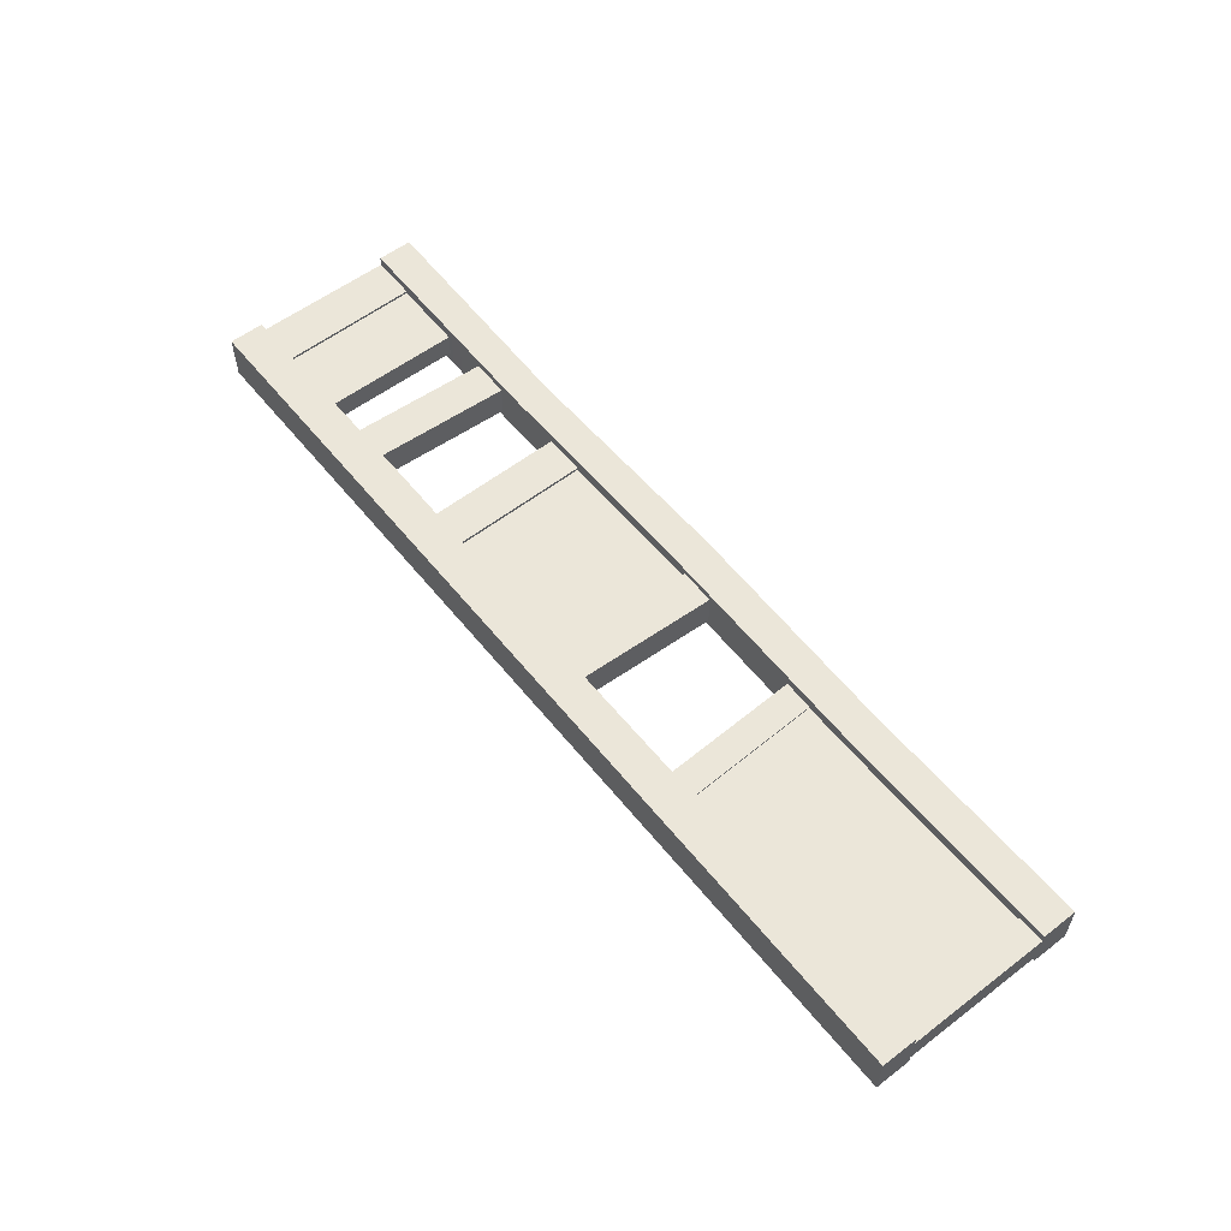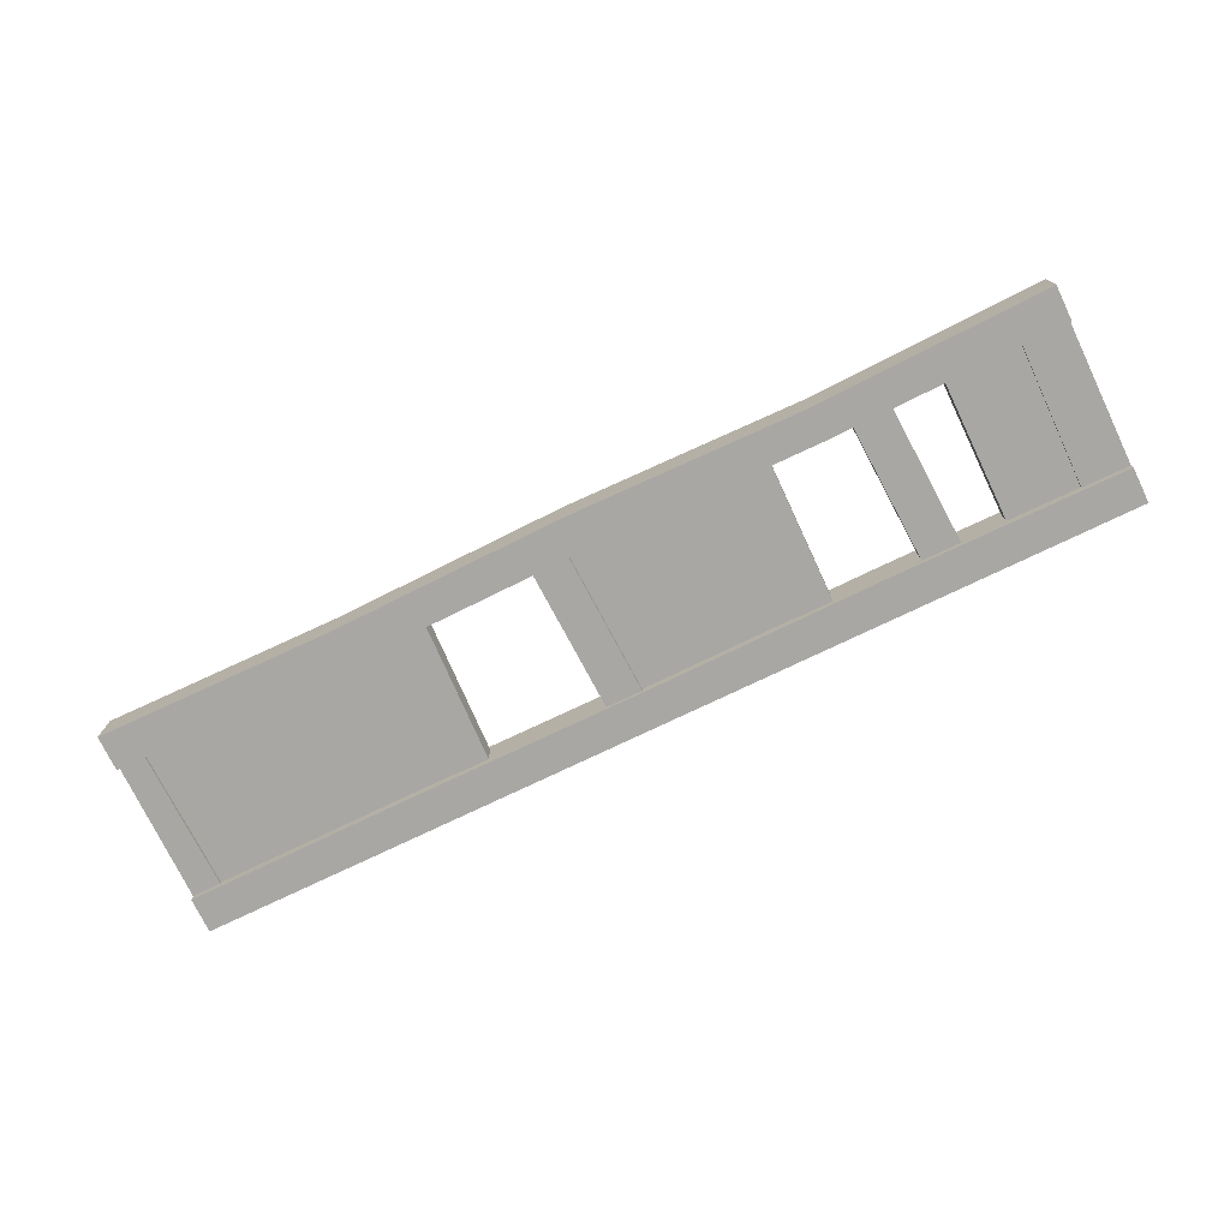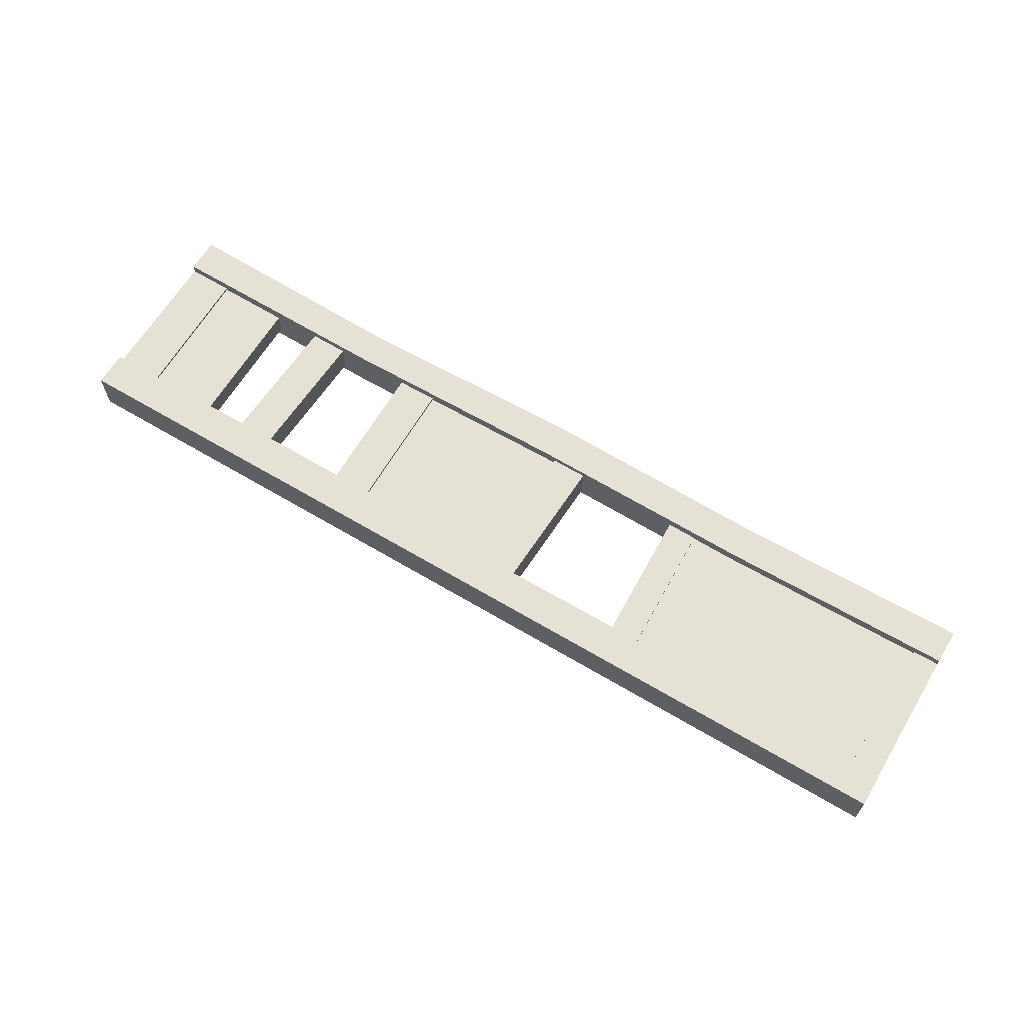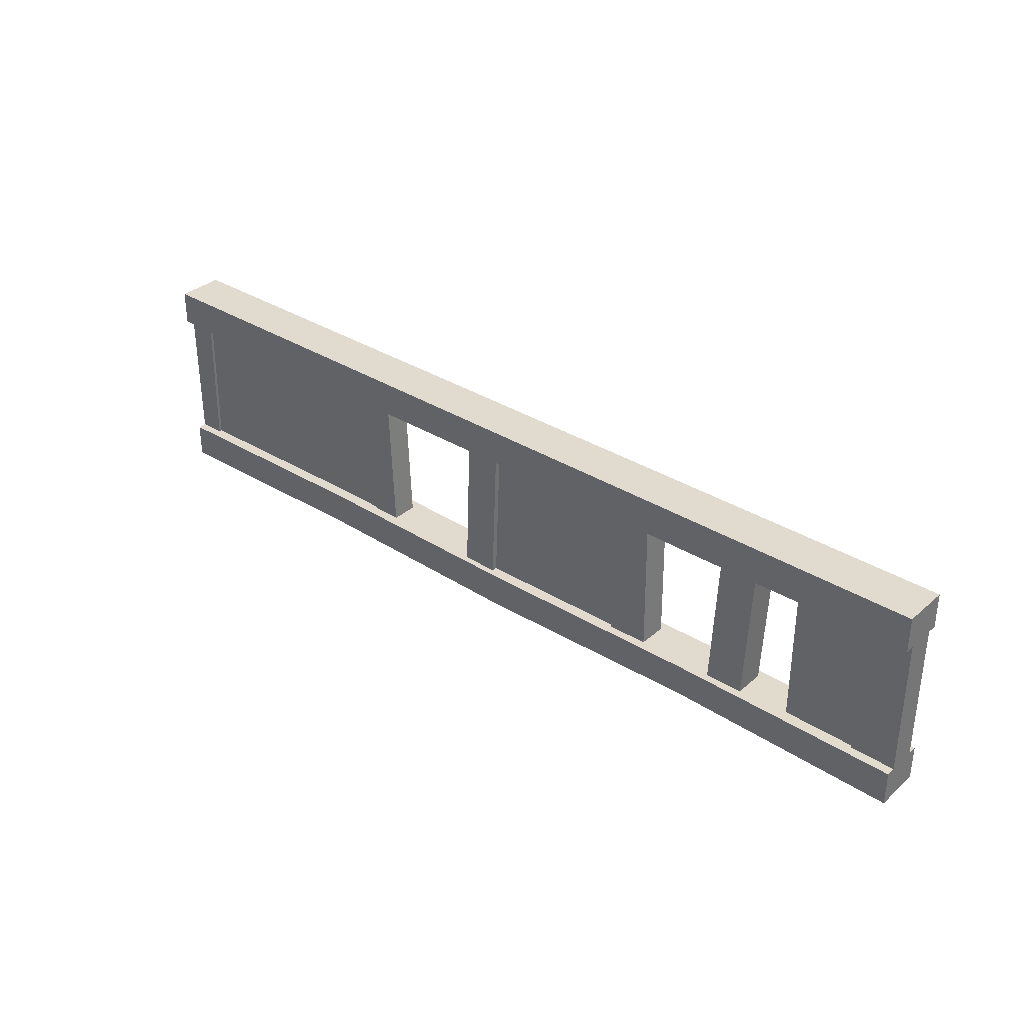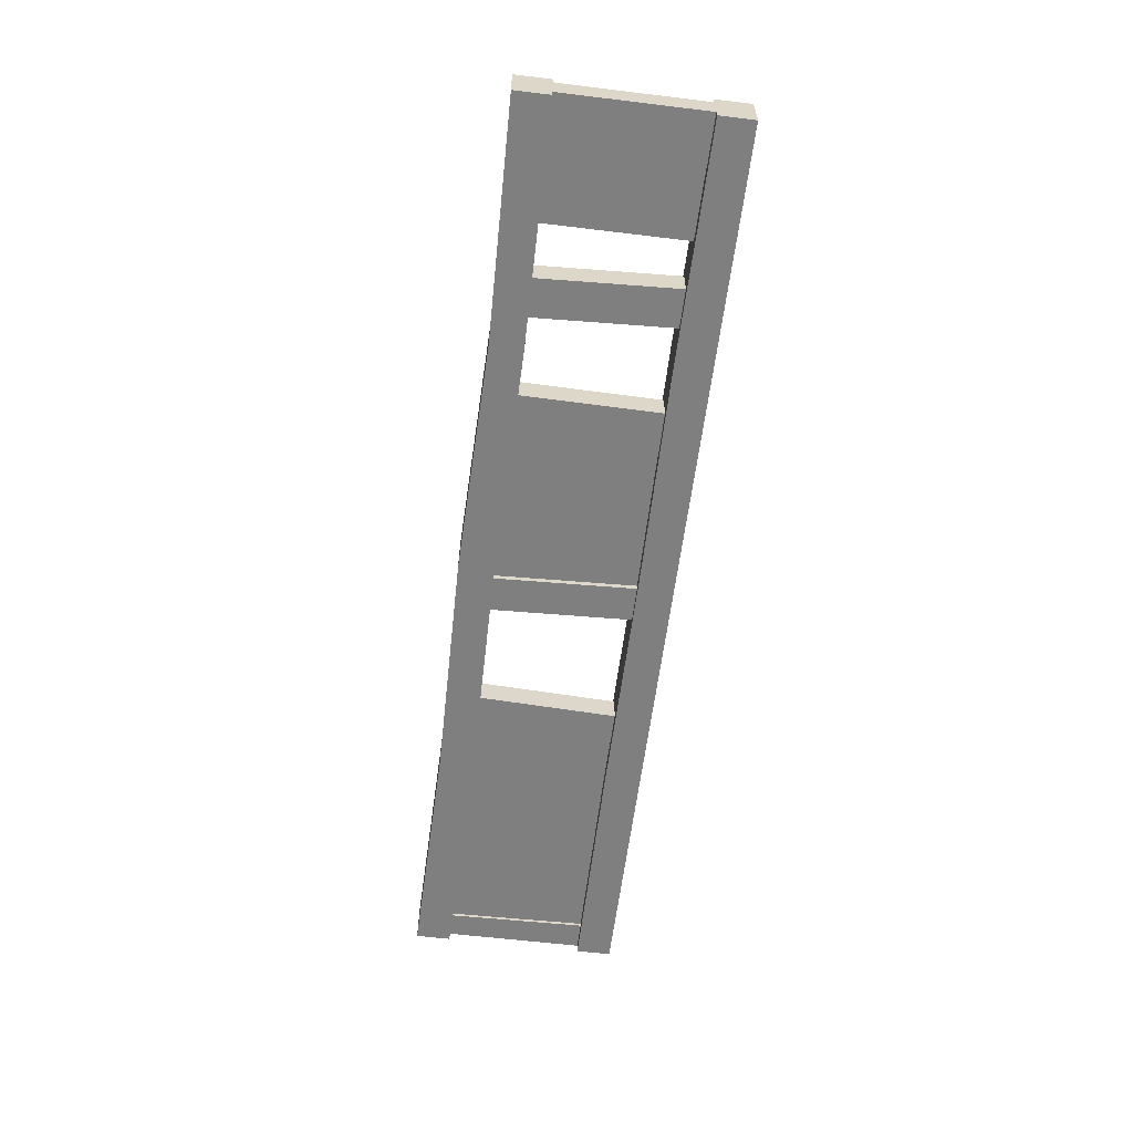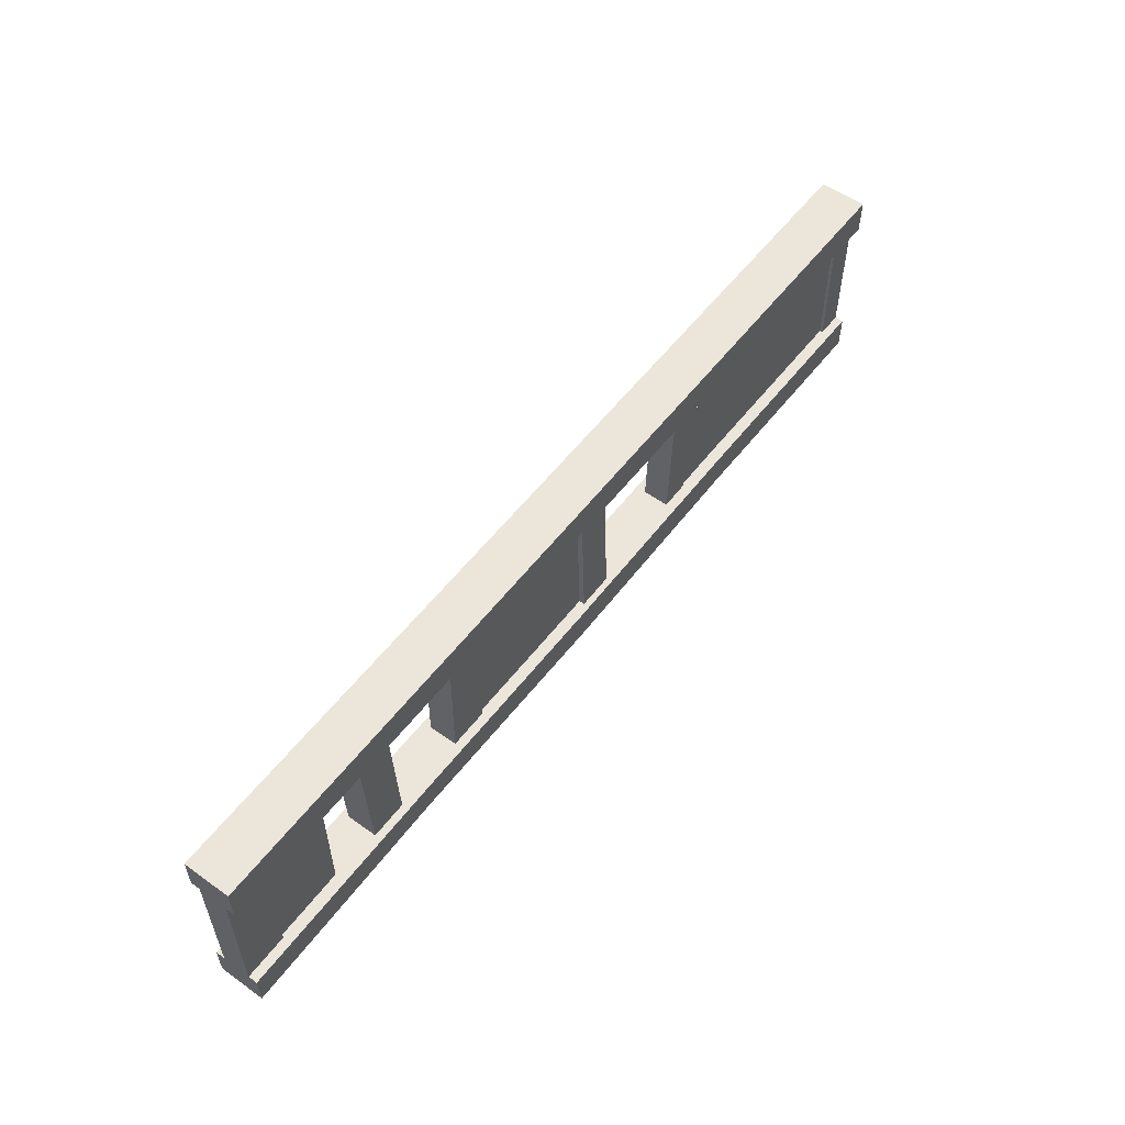
<metadata>
{"format":"obj","ext":"obj","renderer":"f3d","projection":"perspective","resolution":1024,"background":"white","views":[{"elev":56.9,"azim":-128.3,"up":"+Z"},{"elev":-74.8,"azim":25.7,"up":"+Z"},{"elev":64.1,"azim":-149.0,"up":"+Z"},{"elev":33.7,"azim":40.6,"up":"+Y"},{"elev":-59.7,"azim":82.9,"up":"+Z"},{"elev":55.8,"azim":126.9,"up":"+Y"}]}
</metadata>
<code>
g SM_bridge_lower_part_01_74
v -189.7 15 5
v -76.24 15 -5
v -76.24 15 5
v -189.7 15 -5
v -189.7 75 -5
v -76.24 75 5
v -76.24 75 -5
v -189.7 75 5
v -76.24 75 5
v -189.7 15 5
v -76.24 15 5
v -189.7 75 5
v 180.8 75 5
v 180.8 15 -5
v 180.8 75 -5
v 180.8 15 5
v 180.8 75 -5
v 149.7 15 -5
v 149.7 75 -5
v 180.8 15 -5
v -189.7 75 -5
v -189.7 15 -5
v -189.7 75 5
v -189.7 15 5
v -189.7 75 -5
v -76.24 15 -5
v -189.7 15 -5
v -76.24 75 -5
v -11.99 15 5
v 71.87 15 -5
v 71.87 15 5
v -11.99 15 -5
v -11.99 75 -5
v 71.87 75 5
v 71.87 75 -5
v -11.99 75 5
v 71.87 75 5
v -11.99 15 5
v 71.87 15 5
v -11.99 75 5
v -11.99 75 -5
v 71.87 15 -5
v -11.99 15 -5
v 71.87 75 -5
v 149.7 15 5
v 180.8 15 -5
v 180.8 15 5
v 149.7 15 -5
v 149.7 75 -5
v 180.8 75 5
v 180.8 75 -5
v 149.7 75 5
v 149.7 75 5
v 180.8 15 5
v 180.8 75 5
v 149.7 15 5
v 149.7 75 -5
v 149.7 15 -5
v 149.7 75 5
v 149.7 15 5
v -200 -0 -10
v -200 -0 10
v -200 15 -10
v -200 15 10
v 200 15 10
v 200 -0 10
v 200 15 -10
v 200 -0 -10
v -200 90 10
v -200 90 -10
v -200 75 10
v -200 75 -10
v 200 75 -10
v 200 90 -10
v 200 75 10
v 200 90 10
v 180.8 15 -6.024
v 200 75 -6.024
v 200 15 -6.024
v 180 75 -6.024
v 200 15 6.024
v 200 75 6.024
v 180.8 15 6.024
v 180 75 6.024
v 200 75 6.024
v 200 15 6.024
v 200 15 -6.024
v 200 75 -6.024
v 200 75 6.024
v 180 75 -6.024
v 180 75 6.024
v 200 75 -6.024
v 180 75 -6.024
v 180.8 15 6.024
v 180 75 6.024
v 180.8 15 -6.024
v 180.8 15 6.024
v 180.8 15 -6.024
v 200 15 6.024
v 200 15 -6.024
v 128.2 15 6.631
v 114.7 75 6.631
v 112 15 6.631
v 131 75 6.631
v 112 15 -6.631
v 114.7 75 -6.631
v 128.2 15 -6.631
v 131 75 -6.631
v 114.7 75 -6.631
v 112 15 -6.631
v 112 15 6.631
v 114.7 75 6.631
v 114.7 75 -6.631
v 131 75 6.631
v 131 75 -6.631
v 114.7 75 6.631
v 131 75 6.631
v 128.2 15 6.631
v 131 75 -6.631
v 128.2 15 -6.631
v 128.2 15 -6.631
v 128.2 15 6.631
v 112 15 -6.631
v 112 15 6.631
v 78.7 15 6.204
v 77.92 75 6.204
v 61.44 15 6.204
v 60.66 75 6.204
v 61.44 15 -6.204
v 77.92 75 -6.204
v 78.7 15 -6.204
v 60.66 75 -6.204
v 61.44 15 -6.204
v 60.66 75 6.204
v 60.66 75 -6.204
v 61.44 15 6.204
v 60.66 75 -6.204
v 77.92 75 6.204
v 77.92 75 -6.204
v 60.66 75 6.204
v 77.92 75 6.204
v 78.7 15 6.204
v 77.92 75 -6.204
v 78.7 15 -6.204
v 78.7 15 -6.204
v 78.7 15 6.204
v 61.44 15 -6.204
v 61.44 15 6.204
v -200 75 6.284
v -188.9 15 6.284
v -187.7 75 6.284
v -200 15 6.284
v -187.7 75 -6.284
v -188.9 15 -6.284
v -200 75 -6.284
v -200 15 -6.284
v -188.9 15 -6.284
v -187.7 75 -6.284
v -187.7 75 6.284
v -188.9 15 6.284
v -188.9 15 -6.284
v -200 15 6.284
v -200 15 -6.284
v -188.9 15 6.284
v -200 15 6.284
v -200 75 6.284
v -200 15 -6.284
v -200 75 -6.284
v -200 75 -6.284
v -200 75 6.284
v -187.7 75 -6.284
v -187.7 75 6.284
v -66.41 13.92 5.625
v -81.65 75.44 5.625
v -79.11 13.38 5.625
v -68.95 75.98 5.625
v -79.11 13.38 -5.625
v -81.65 75.44 -5.625
v -66.41 13.92 -5.625
v -68.95 75.98 -5.625
v -81.65 75.44 -5.625
v -79.11 13.38 -5.625
v -79.11 13.38 5.625
v -81.65 75.44 5.625
v -81.65 75.44 -5.625
v -68.95 75.98 5.625
v -68.95 75.98 -5.625
v -81.65 75.44 5.625
v -68.95 75.98 5.625
v -66.41 13.92 5.625
v -68.95 75.98 -5.625
v -66.41 13.92 -5.625
v -66.41 13.92 -5.625
v -66.41 13.92 5.625
v -79.11 13.38 -5.625
v -79.11 13.38 5.625
v -5.191 12.81 7.361
v -2.769 75.71 7.361
v -20.53 13.4 7.361
v -18.11 76.3 7.361
v -20.53 13.4 -7.361
v -2.769 75.71 -7.361
v -5.191 12.81 -7.361
v -18.11 76.3 -7.361
v -18.11 76.3 -7.361
v -20.53 13.4 -7.361
v -20.53 13.4 7.361
v -18.11 76.3 7.361
v -18.11 76.3 -7.361
v -2.769 75.71 7.361
v -2.769 75.71 -7.361
v -18.11 76.3 7.361
v -2.769 75.71 7.361
v -5.191 12.81 7.361
v -2.769 75.71 -7.361
v -5.191 12.81 -7.361
v -5.191 12.81 -7.361
v -5.191 12.81 7.361
v -20.53 13.4 -7.361
v -20.53 13.4 7.361
v 100 16.15 -10
v 200 15 10
v 200 15 -10
v 100 16.15 10
v -0 15 -10
v -0 15 10
v -100 16.15 -10
v -100 16.15 10
v -200 15 -10
v -200 15 10
v 100 90 -10
v 200 90 10
v 200 90 -10
v 100 90 10
v -0 90 -10
v -0 90 10
v -100 90 -10
v -100 90 10
v -200 90 -10
v -200 90 10
v 100 74.42 10
v 200 75 -10
v 200 75 10
v 100 74.42 -10
v -0 75 10
v -0 75 -10
v -100 74.61 10
v -100 74.61 -10
v -200 75 10
v -200 75 -10
v 200 -0 10
v 100 2.276 10
v 200 -0 -10
v 100 2.276 -10
v -0 -0 -10
v -0 -0 10
v -100 1.538 10
v -100 1.538 -10
v -200 -0 -10
v -200 -0 10
v -200 15 -10
v -100 1.538 -10
v -200 -0 -10
v -100 16.15 -10
v -0 15 -10
v -0 -0 -10
v 100 2.276 -10
v 100 16.15 -10
v 200 15 -10
v 200 -0 -10
v -100 1.538 10
v -200 15 10
v -200 -0 10
v -100 16.15 10
v -0 15 10
v -0 -0 10
v 100 2.276 10
v 100 16.15 10
v 200 15 10
v 200 -0 10
v -200 75 10
v -100 90 10
v -200 90 10
v -100 74.61 10
v -0 75 10
v -0 90 10
v 100 90 10
v 100 74.42 10
v 200 75 10
v 200 90 10
v -100 90 -10
v -200 75 -10
v -200 90 -10
v -100 74.61 -10
v -0 75 -10
v -0 90 -10
v 100 90 -10
v 100 74.42 -10
v 200 75 -10
v 200 90 -10
f 174 173 176
f 173 174 175
f 299 297 300
f 297 299 298
f 298 295 297
f 266 262 265
f 286 282 285
f 265 267 266
f 275 271 276
f 285 287 286
f 294 292 291
f 267 265 268
f 271 272 273
f 277 275 276
f 281 282 283
f 287 285 288
f 291 292 293
f 291 295 294
f 295 291 296
f 269 267 268
f 270 267 269
f 274 272 271
f 271 275 274
f 278 275 277
f 279 277 280
f 282 281 284
f 285 282 284
f 289 287 288
f 290 287 289
f 61 62 63
f 62 64 63
f 65 66 67
f 67 66 68
f 69 70 71
f 70 72 71
f 73 74 75
f 75 74 76
f 77 78 79
f 78 77 80
f 81 82 83
f 84 83 82
f 85 86 87
f 85 87 88
f 89 90 91
f 277 279 278
f 93 94 95
f 94 93 96
f 97 98 99
f 99 98 100
f 101 102 103
f 102 101 104
f 105 106 107
f 108 107 106
f 109 110 111
f 109 111 112
f 113 114 115
f 114 113 116
f 117 118 119
f 120 119 118
f 121 122 123
f 123 122 124
f 125 126 127
f 128 127 126
f 129 130 131
f 130 129 132
f 133 134 135
f 134 133 136
f 137 138 139
f 138 137 140
f 141 142 143
f 144 143 142
f 145 146 147
f 147 146 148
f 149 150 151
f 150 149 152
f 153 154 155
f 156 155 154
f 157 158 159
f 157 159 160
f 161 162 163
f 162 161 164
f 165 166 167
f 168 167 166
f 169 170 171
f 171 170 172
f 297 295 296
f 90 89 92
f 177 178 179
f 180 179 178
f 181 182 183
f 181 183 184
f 185 186 187
f 186 185 188
f 189 190 191
f 192 191 190
f 193 194 195
f 195 194 196
f 197 198 199
f 200 199 198
f 201 202 203
f 202 201 204
f 205 206 207
f 205 207 208
f 209 210 211
f 210 209 212
f 213 214 215
f 216 215 214
f 217 218 219
f 219 218 220
f 221 222 223
f 222 221 224
f 225 224 221
f 224 225 226
f 227 226 225
f 226 227 228
f 227 229 228
f 228 229 230
f 231 232 233
f 232 231 234
f 235 234 231
f 234 235 236
f 237 236 235
f 236 237 238
f 237 239 238
f 238 239 240
f 241 242 243
f 242 241 244
f 245 244 241
f 244 245 246
f 247 246 245
f 246 247 248
f 247 249 248
f 248 249 250
f 251 252 253
f 253 252 254
f 252 255 254
f 255 252 256
f 256 257 255
f 255 257 258
f 257 259 258
f 259 257 260
f 261 262 263
f 262 261 264
f 265 262 264
f 41 42 43
f 42 41 44
f 25 26 27
f 45 46 47
f 46 45 48
f 26 25 28
f 17 18 19
f 10 9 12
f 49 50 51
f 50 49 52
f 29 30 31
f 53 54 55
f 54 53 56
f 30 29 32
f 18 17 20
f 13 14 15
f 57 58 59
f 59 58 60
f 33 34 35
f 34 33 36
f 21 22 23
f 37 38 39
f 38 37 40
f 23 22 24
f 14 13 16
f 9 10 11
f 6 5 8
f 5 6 7
f 2 1 4
f 1 2 3

</code>
